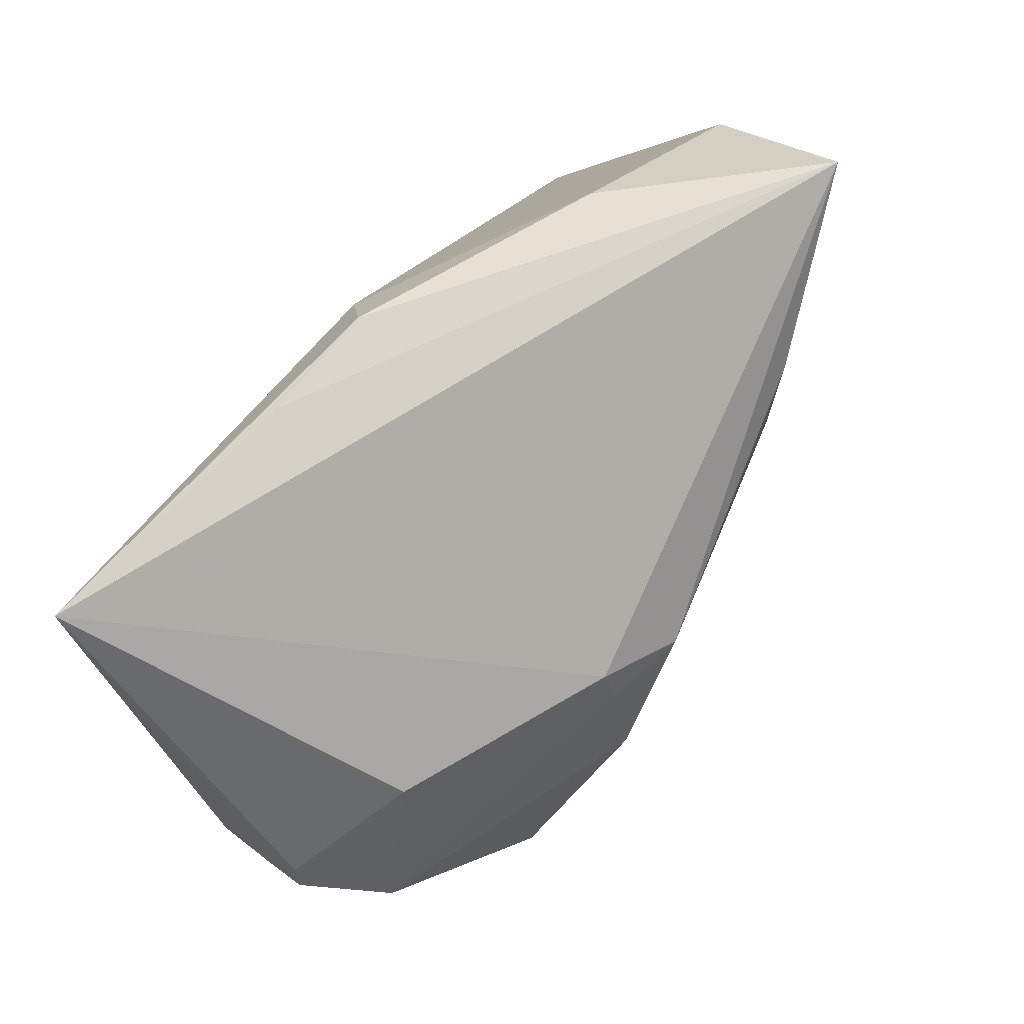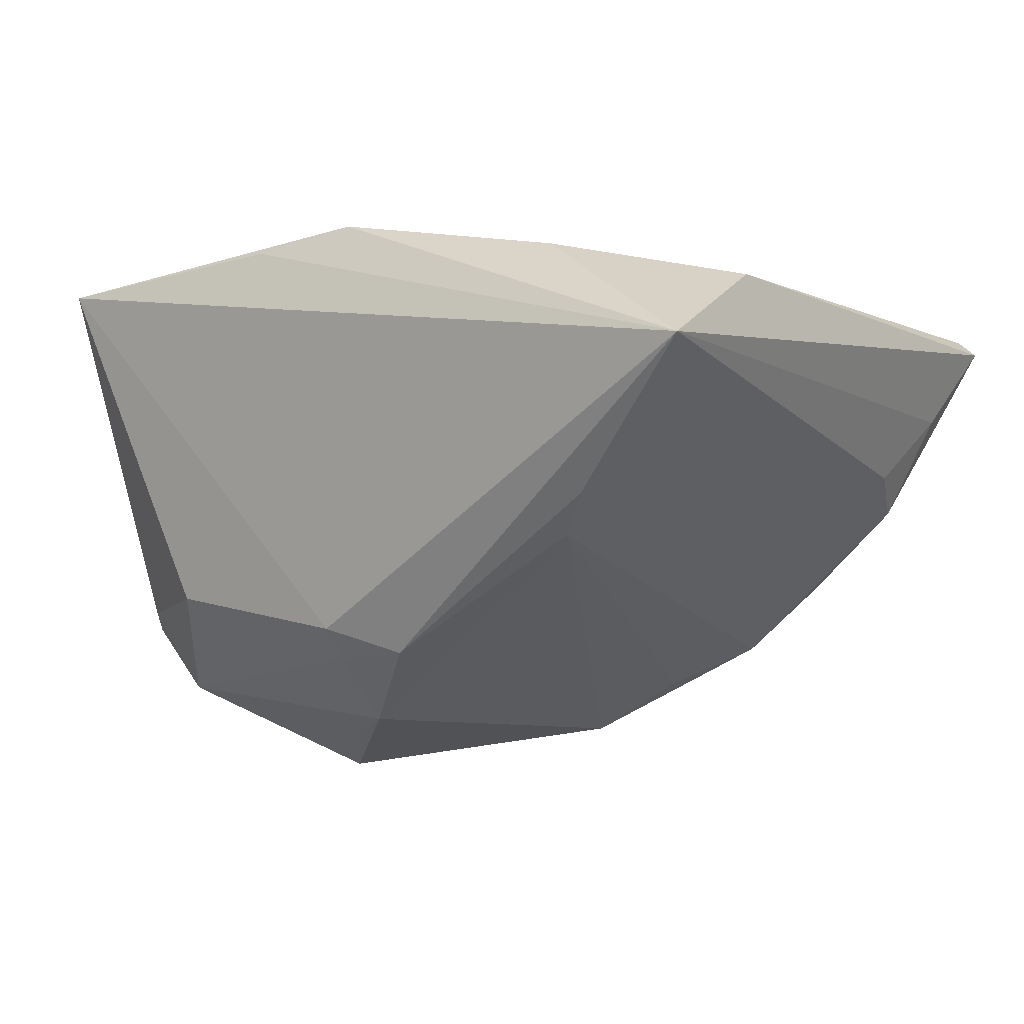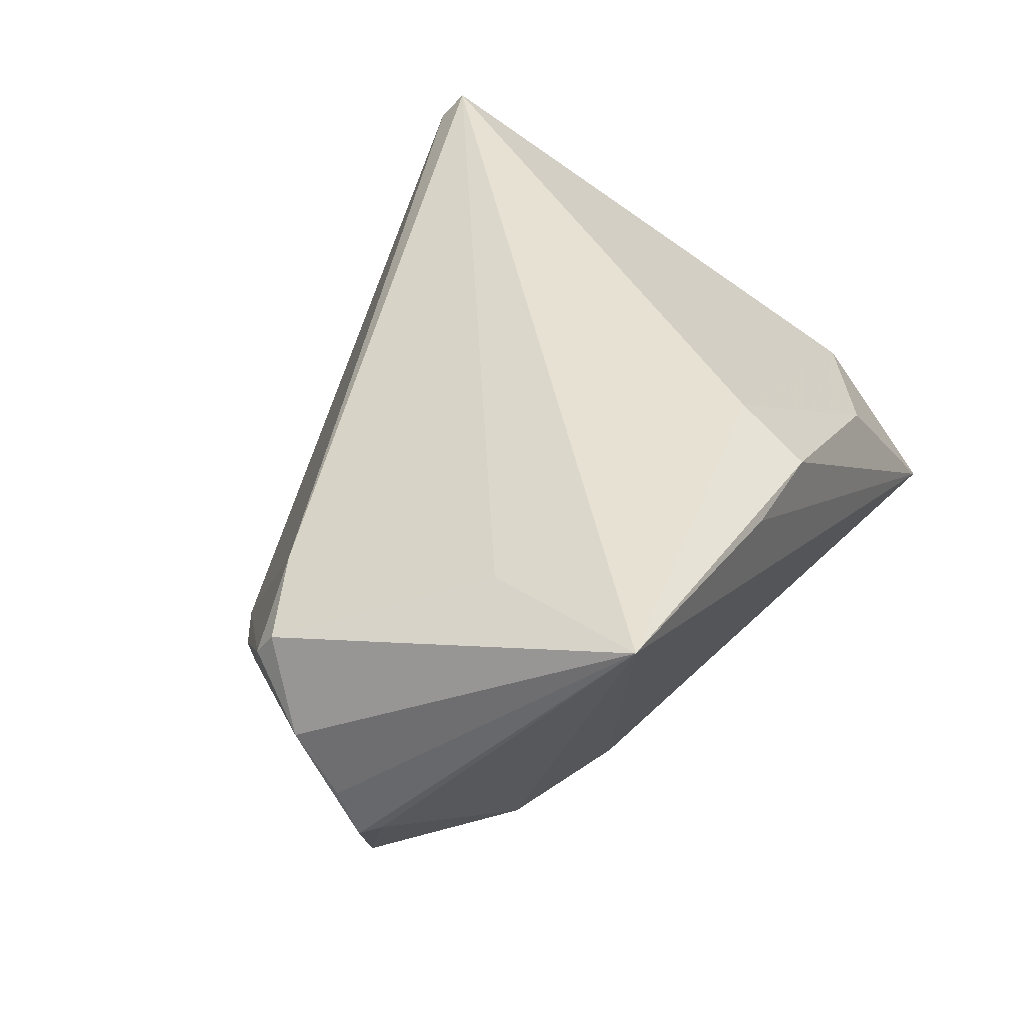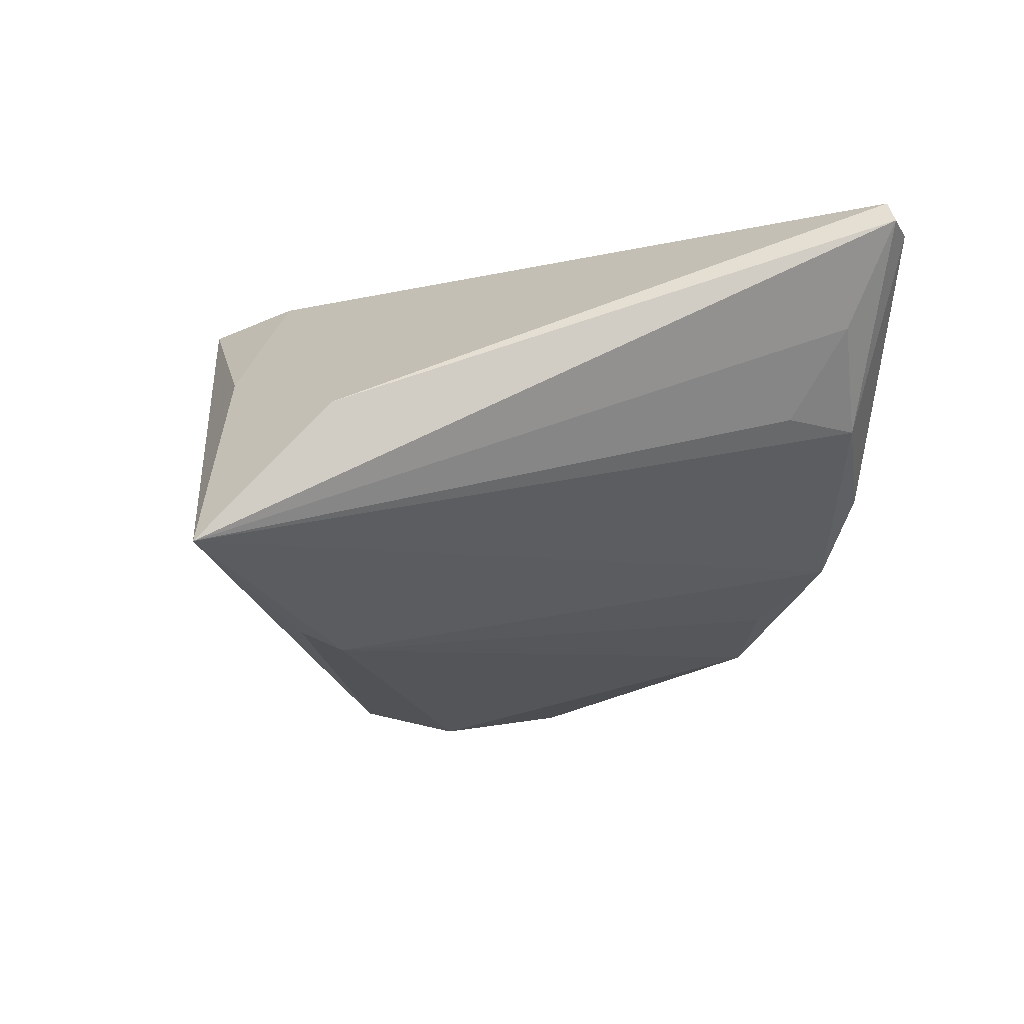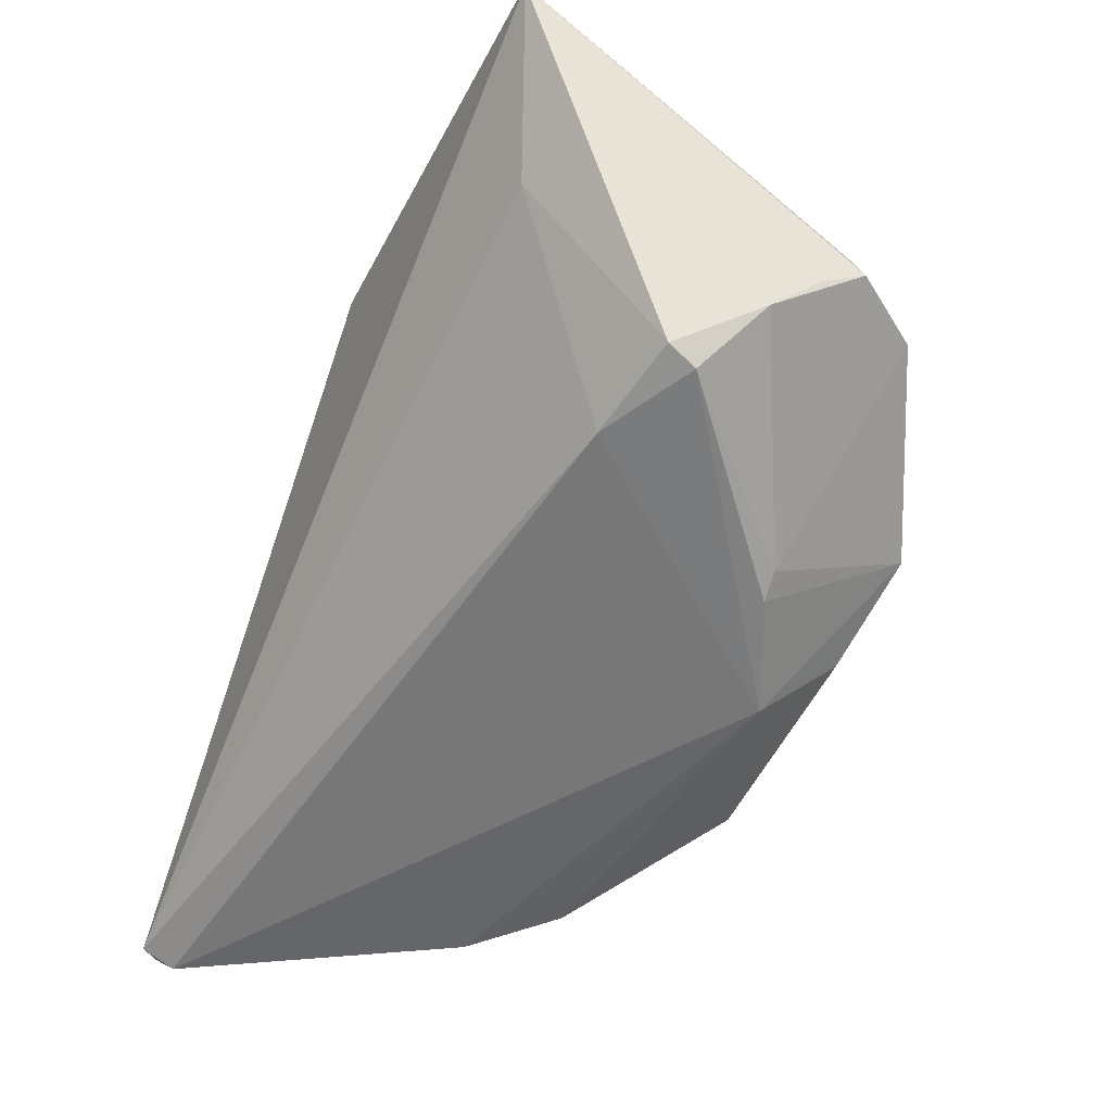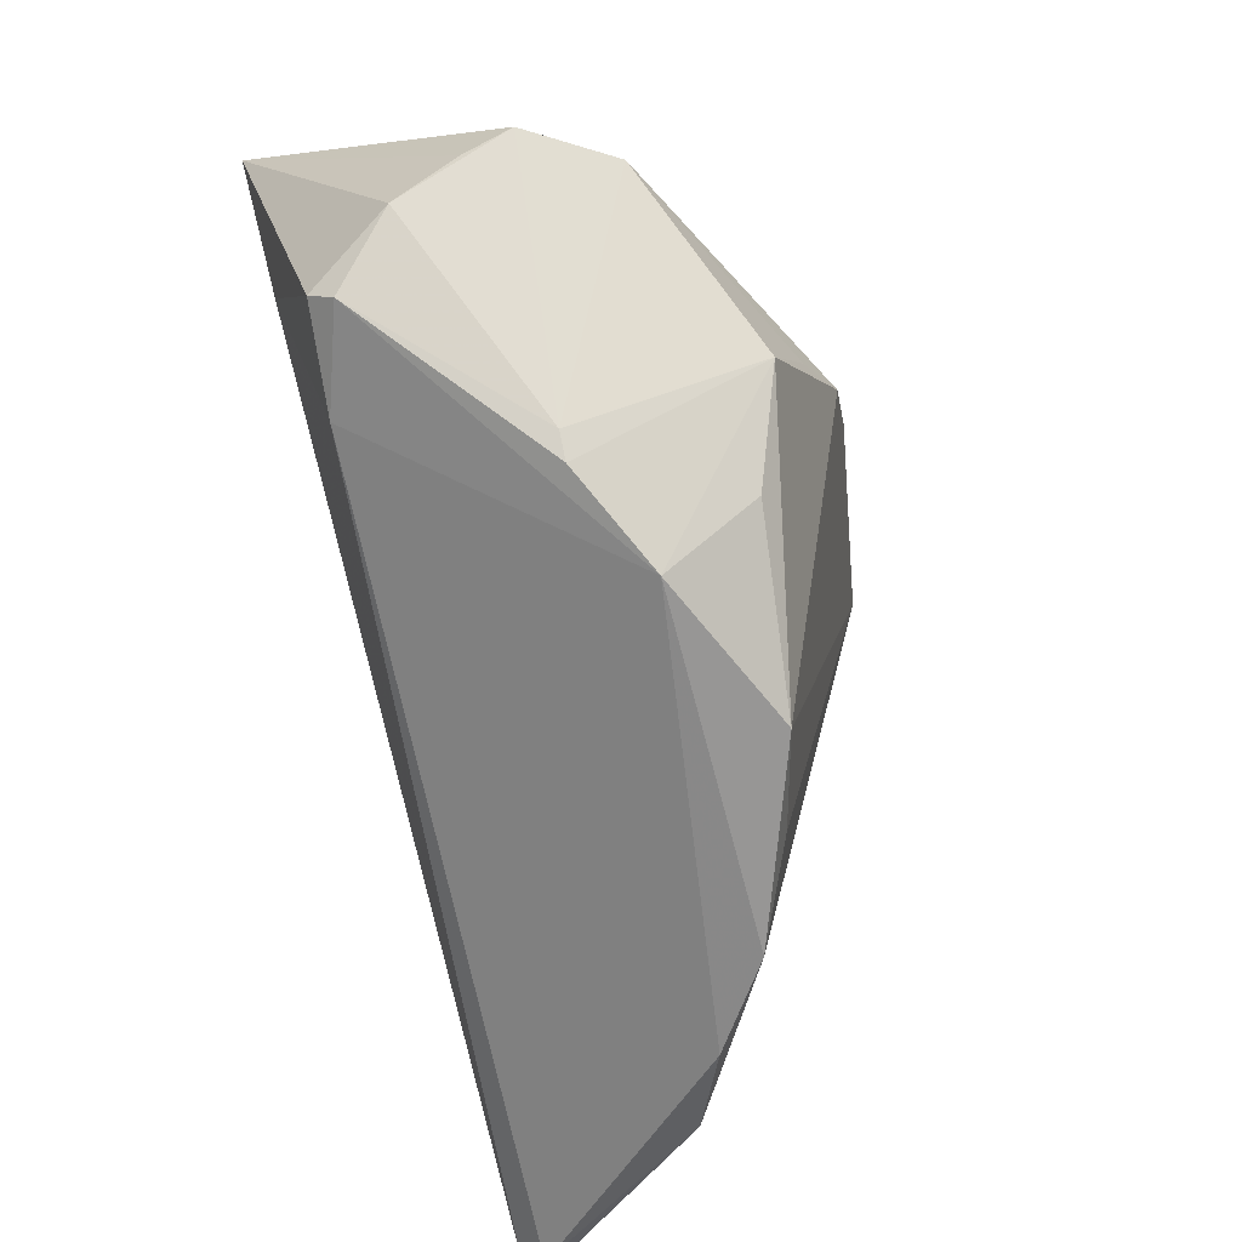
<metadata>
{"format":"obj","ext":"obj","renderer":"f3d","projection":"perspective","resolution":1024,"background":"white","views":[{"elev":79.0,"azim":126.0,"up":"+Y"},{"elev":-28.6,"azim":-146.3,"up":"+Z"},{"elev":39.1,"azim":119.5,"up":"+Z"},{"elev":-8.2,"azim":-96.1,"up":"+Z"},{"elev":-29.2,"azim":60.8,"up":"+Y"},{"elev":-52.6,"azim":108.8,"up":"+Y"}]}
</metadata>
<code>
v 0.04815 -0.005903 0.01141
v -0.0377 -0.03547 0.004386
v -0.005993 -0.03125 -0.01444
v -0.001577 0.03846 0.02187
v -0.02258 0.02258 -0.02006
v 0.02289 -0.02661 -0.01158
v -0.04629 -0.03285 0.0146
v 0.01175 0.03916 0.02267
v 0.03484 -0.01717 -0.005973
v 0.02307 0.00123 -0.02643
v 0.03715 0.01889 0.02482
v -0.04812 0.02467 0.004708
v 0.01551 0.006873 -0.0281
v -0.05204 -0.03703 0.02561
v 0.03723 -0.008641 0.01611
v 0.05198 0.009239 -0.00708
v 0.04371 0.03916 0.0281
v 0.01342 0.01743 -0.02439
v 0.05204 0.00666 -0.001743
v 0.03644 0.02128 -0.01142
v 0.005843 -0.03115 -0.01842
v 0.04803 -0.003751 0.01442
v 0.05204 0.001421 0.005022
v -0.0468 0.03916 -0.01044
v -0.04847 -0.03907 0.02482
v -0.004256 0.02943 0.02525
v -0.02473 -0.03916 -0.00168
v -0.0275 0.02748 -0.01838
v -0.01506 -0.03742 -0.009178
v 0.03089 -0.009062 -0.02545
v 0.01262 0.02171 -0.02219
v -0.05008 -0.03664 0.0281
v 0.04641 0.00703 -0.01625
v -0.02893 0.03556 0.01012
v 0.004039 0.01813 -0.02625
v 0.05084 0.01165 -0.005849
v -0.04098 -0.02742 0.005093
v 0.02338 -0.01919 -0.02142
v 0.03276 -0.01972 -0.005949
f 36 17 16
f 11 22 17
f 17 22 23
f 12 24 14
f 8 17 24
f 24 4 8
f 8 4 17
f 14 24 7
f 7 2 14
f 29 2 24
f 21 13 30
f 5 13 21
f 5 29 24
f 17 36 20
f 14 2 25
f 16 17 19
f 19 23 16
f 17 23 19
f 6 29 21
f 17 4 26
f 34 4 24
f 24 12 34
f 34 26 4
f 12 26 34
f 24 2 37
f 37 7 24
f 2 7 37
f 13 5 35
f 21 29 3
f 3 5 21
f 29 5 3
f 33 36 16
f 33 20 36
f 14 25 32
f 17 26 32
f 32 11 17
f 32 12 14
f 32 26 12
f 2 29 27
f 27 25 2
f 29 6 27
f 27 6 25
f 1 23 22
f 21 30 38
f 38 6 21
f 30 6 38
f 28 5 24
f 24 35 28
f 28 35 5
f 10 30 13
f 13 33 10
f 10 33 30
f 20 33 31
f 31 35 24
f 24 17 31
f 17 20 31
f 39 1 6
f 39 6 30
f 25 6 15
f 6 1 15
f 15 1 22
f 15 32 25
f 22 11 15
f 11 32 15
f 18 33 13
f 18 31 33
f 13 35 18
f 35 31 18
f 30 33 9
f 9 39 30
f 16 23 9
f 9 33 16
f 23 1 9
f 1 39 9

</code>
